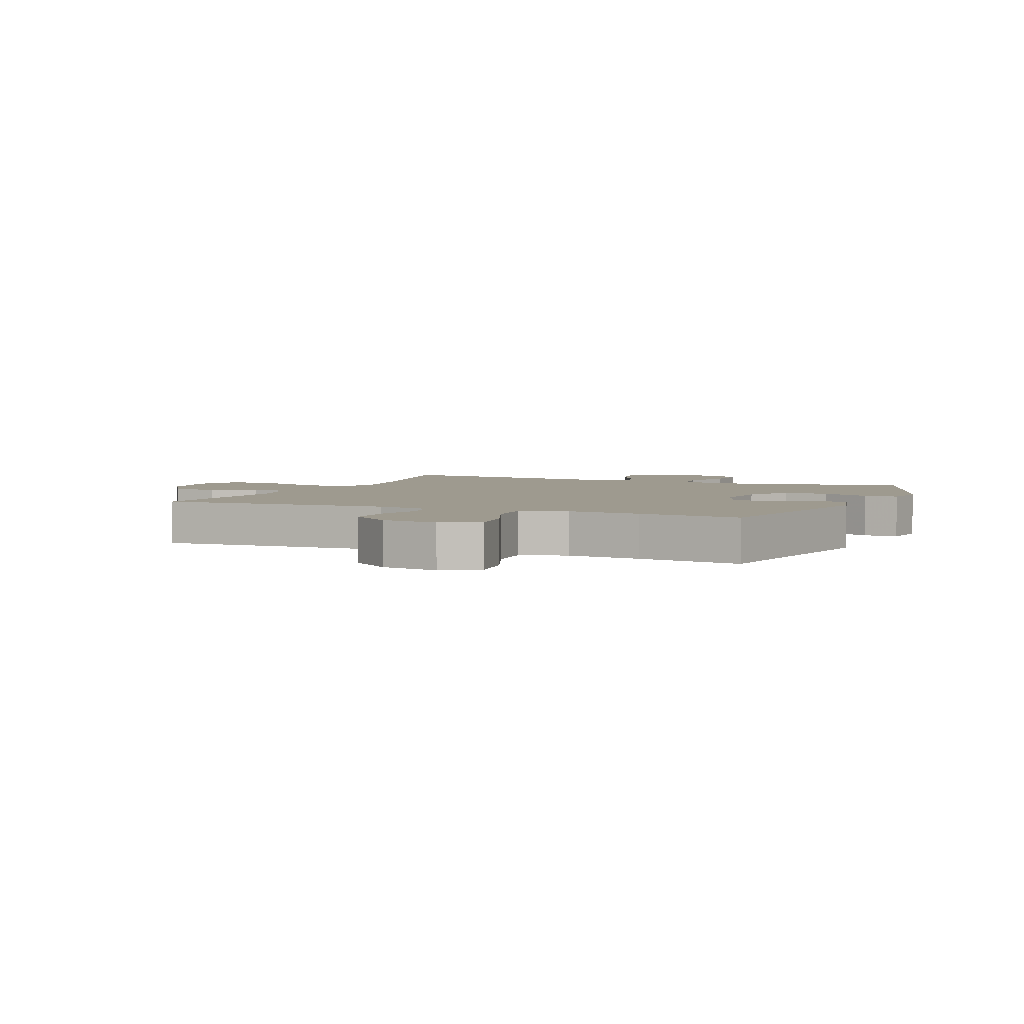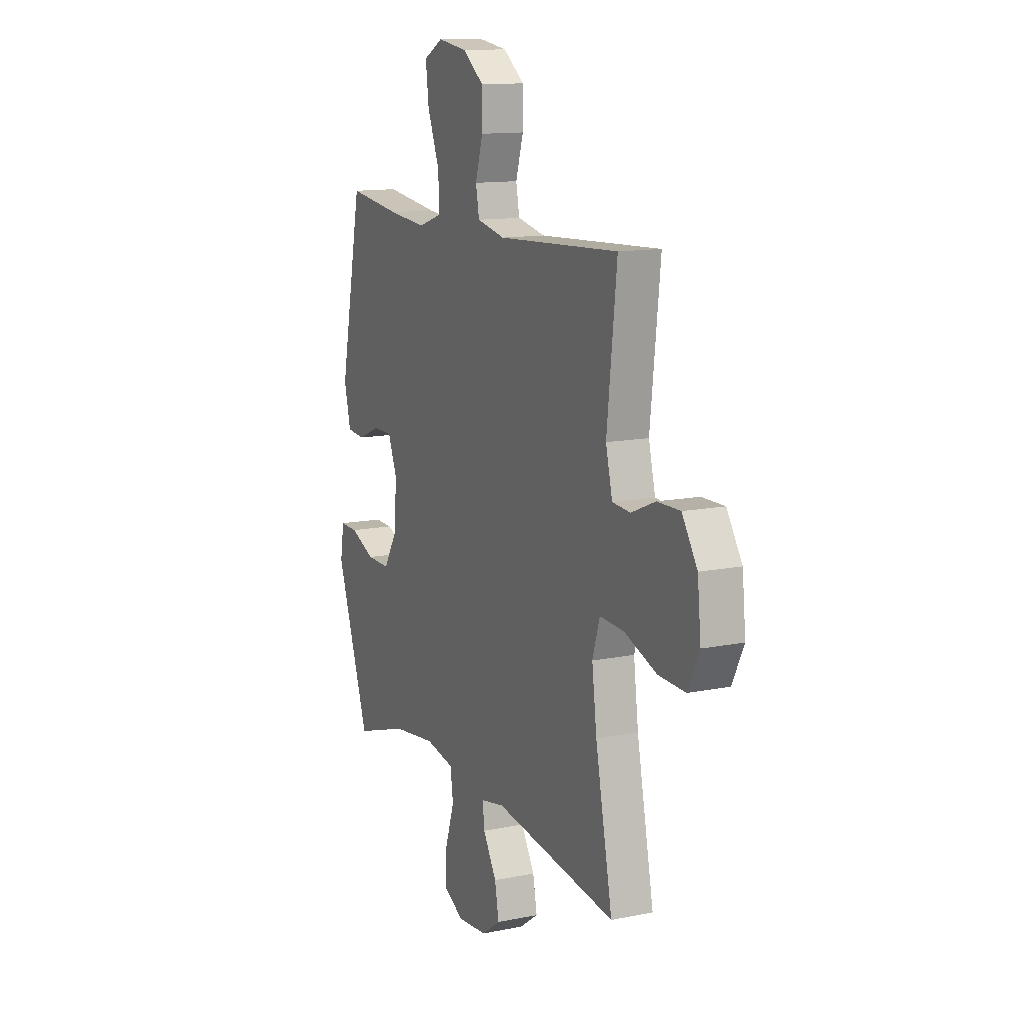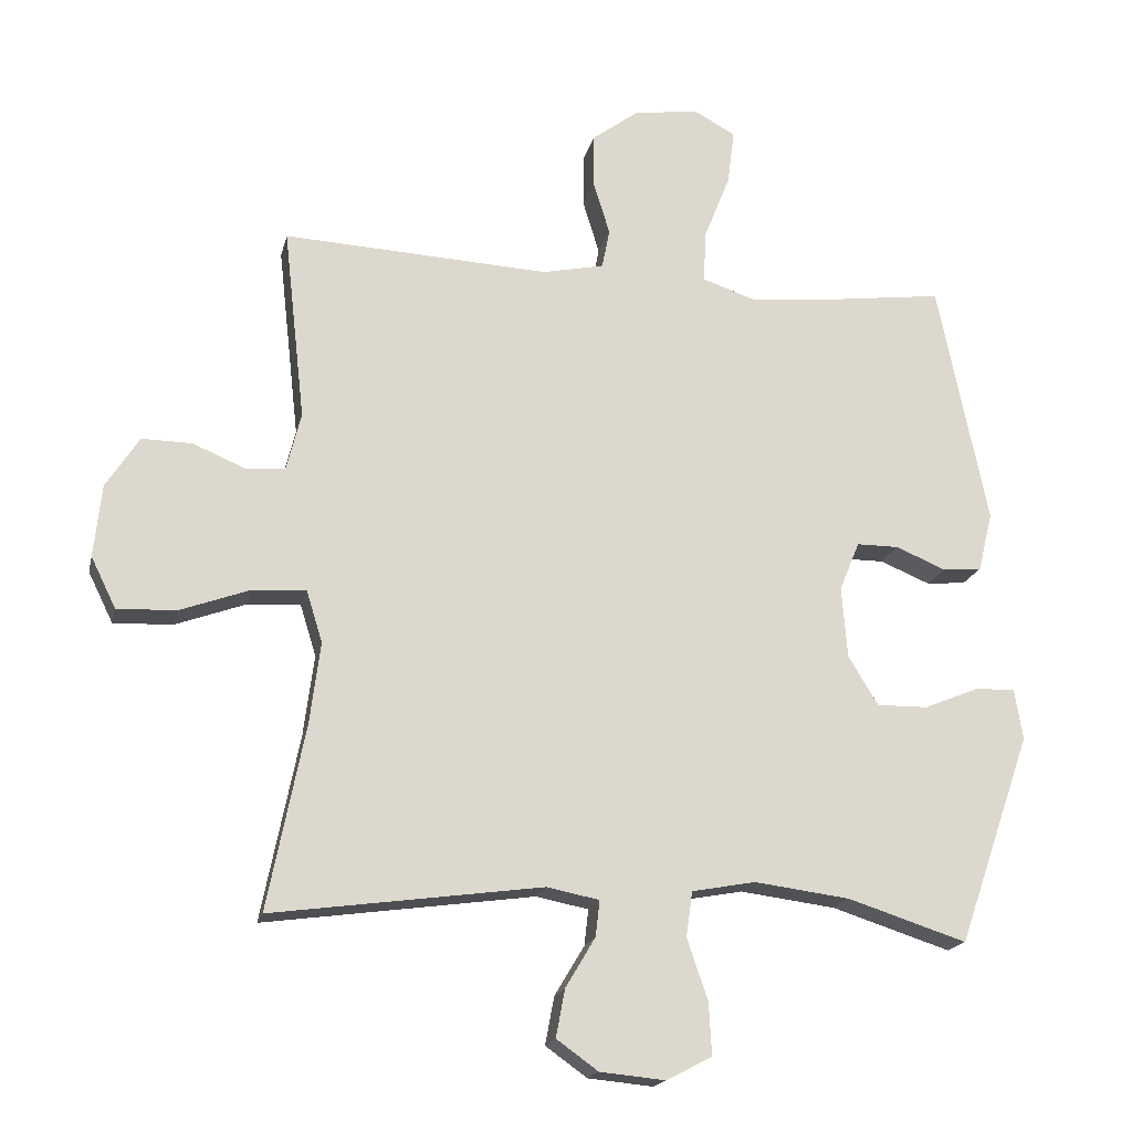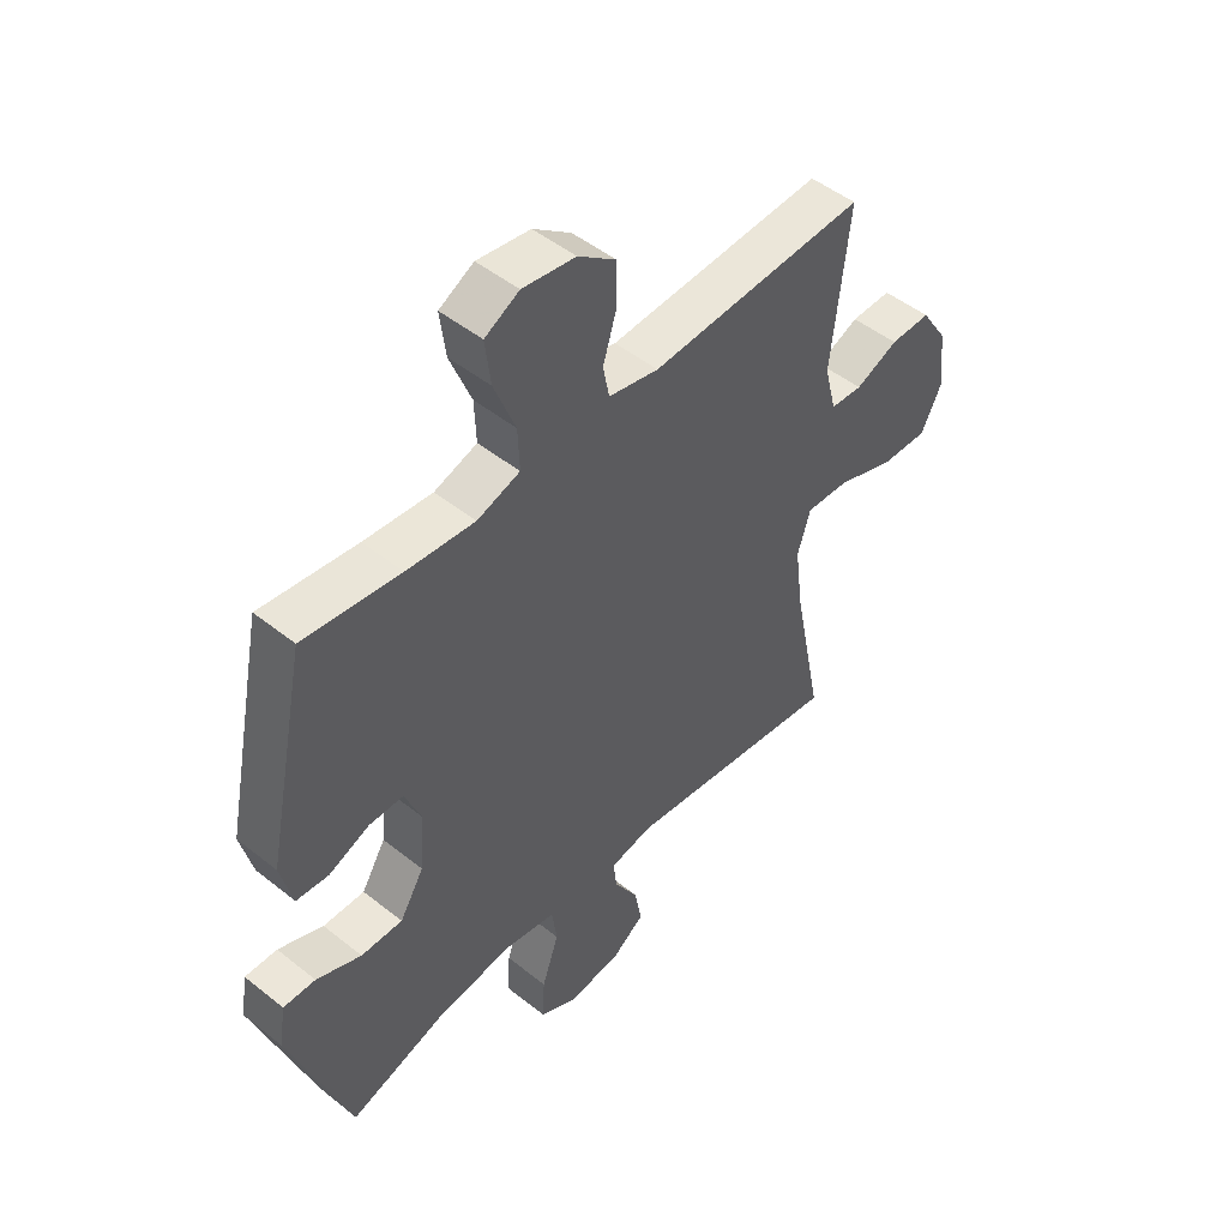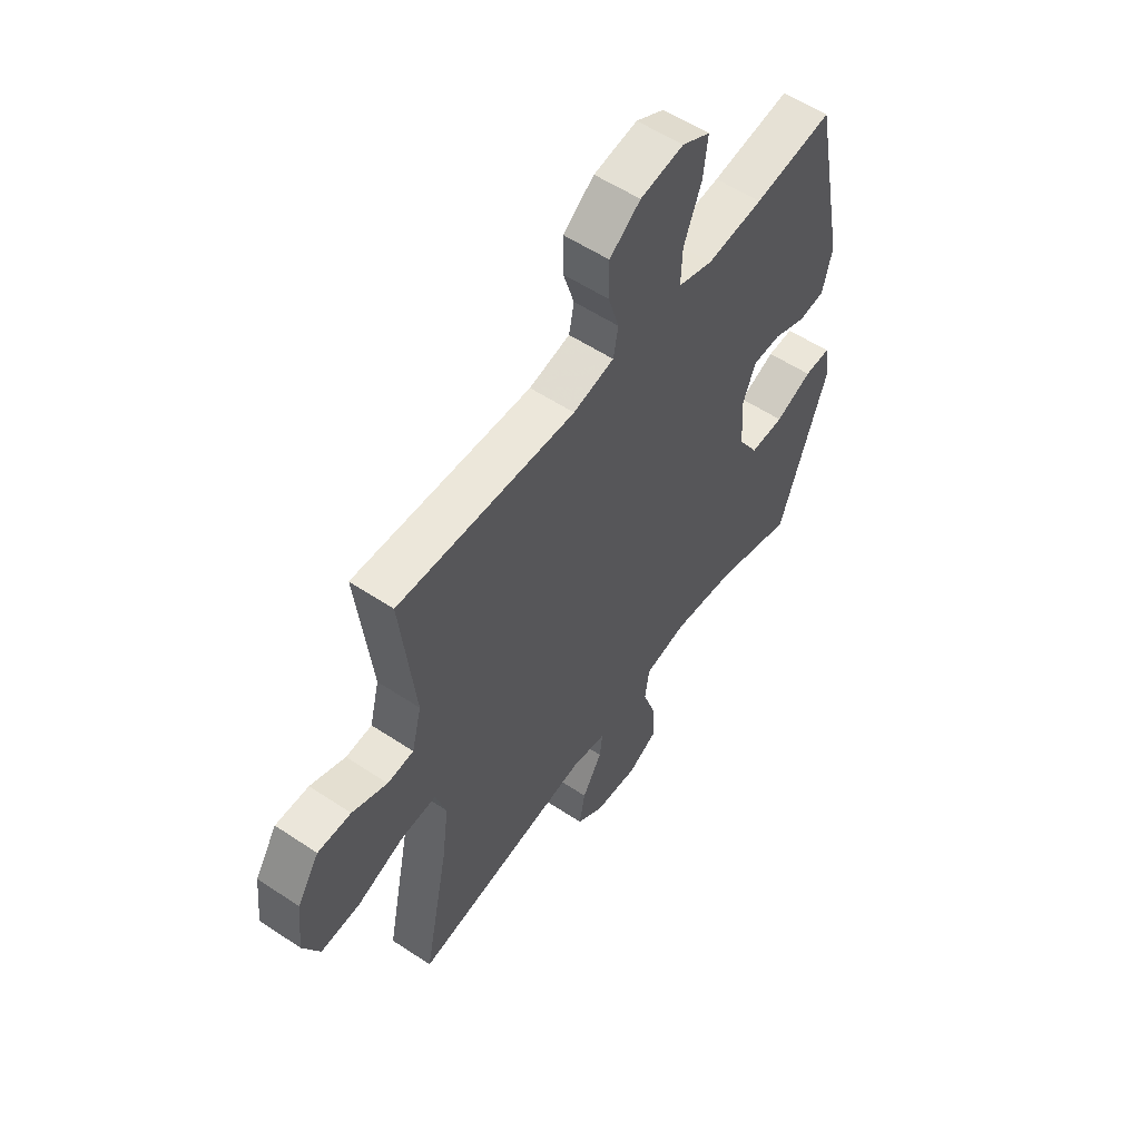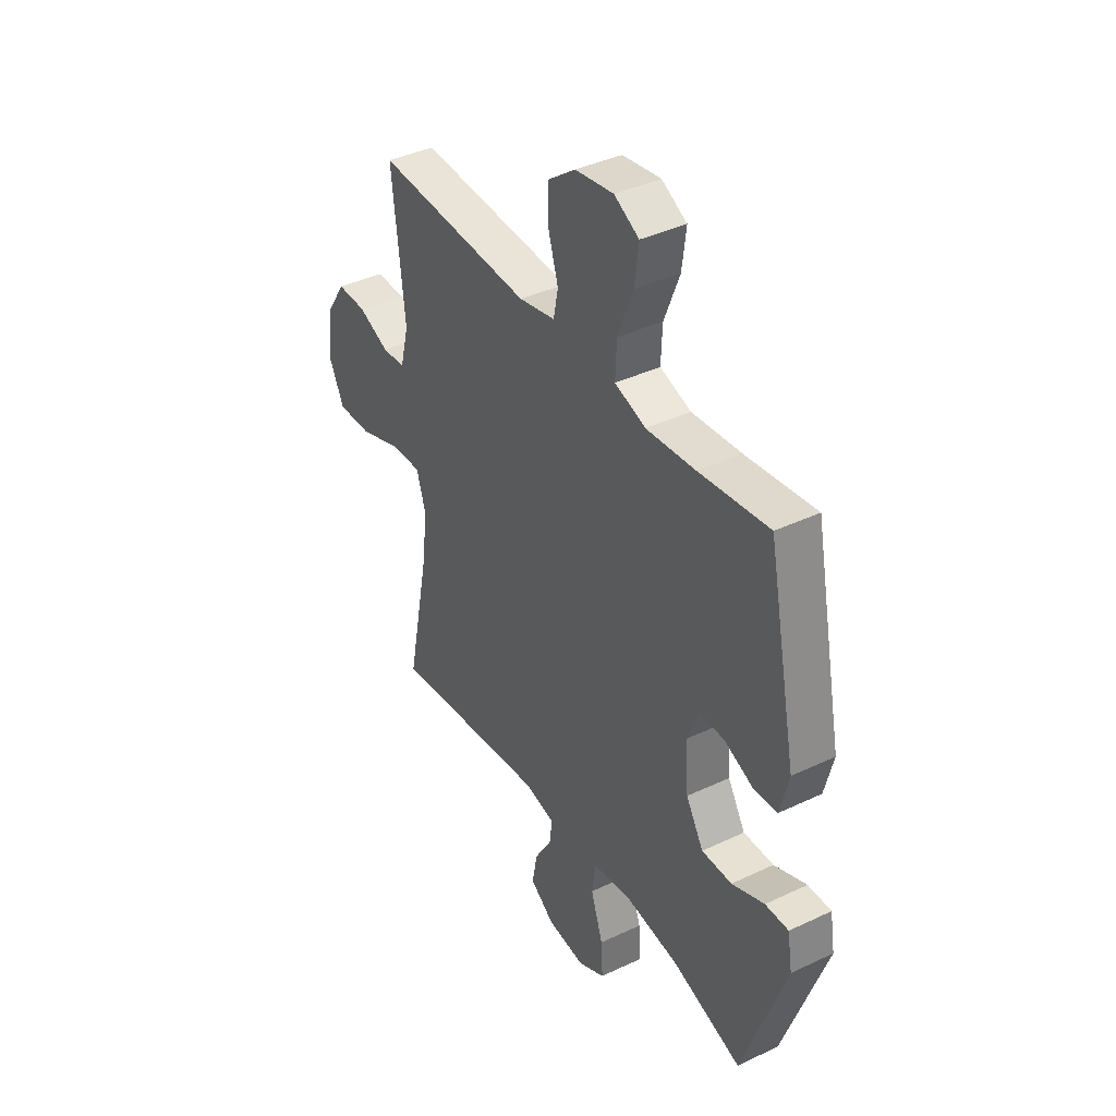
<metadata>
{"format":"obj","ext":"obj","renderer":"f3d","projection":"perspective","resolution":1024,"background":"white","views":[{"elev":3.8,"azim":23.1,"up":"+Y"},{"elev":12.9,"azim":-115.0,"up":"+Z"},{"elev":-18.1,"azim":-12.5,"up":"+Z"},{"elev":48.8,"azim":131.6,"up":"+Z"},{"elev":56.2,"azim":-55.1,"up":"+Z"},{"elev":39.6,"azim":59.5,"up":"+Z"}]}
</metadata>
<code>
v 0.5 0.07 -0.5
v 0.329 0.07 -0.445
v 0.191 0.07 -0.427
v 0.099 0.07 -0.444
v 0.09 0.07 -0.509
v 0.12 0.07 -0.598
v 0.124 0.07 -0.673
v 0.058 0.07 -0.707
v -0.036 0.07 -0.698
v -0.096 0.07 -0.655
v -0.083 0.07 -0.586
v -0.04 0.07 -0.514
v -0.034 0.07 -0.462
v -0.11 0.07 -0.447
v -0.5 0.07 -0.5
v -0.446 0.07 -0.232
v -0.431 0.07 -0.115
v -0.454 0.07 -0.041
v -0.531 0.07 -0.045
v -0.633 0.07 -0.082
v -0.718 0.07 -0.085
v -0.754 0.07 -0.012
v -0.743 0.07 0.093
v -0.695 0.07 0.167
v -0.623 0.07 0.166
v -0.547 0.07 0.134
v -0.49 0.07 0.138
v -0.469 0.07 0.222
v -0.5 0.07 0.5
v -0.115 0.07 0.48
v -0.026 0.07 0.499
v -0.015 0.07 0.556
v -0.039 0.07 0.634
v -0.039 0.07 0.71
v 0.028 0.07 0.76
v 0.122 0.07 0.774
v 0.183 0.07 0.741
v 0.173 0.07 0.662
v 0.135 0.07 0.566
v 0.132 0.07 0.492
v 0.208 0.07 0.467
v 0.329 0.07 0.478
v 0.5 0.07 0.5
v 0.572 0.07 0.147
v 0.551 0.07 0.062
v 0.494 0.07 0.057
v 0.422 0.07 0.087
v 0.361 0.07 0.087
v 0.332 0.07 0.016
v 0.34 0.07 -0.087
v 0.383 0.07 -0.158
v 0.457 0.07 -0.157
v 0.537 0.07 -0.124
v 0.594 0.07 -0.123
v 0.606 0.07 -0.196
v 0.5 0 -0.5
v 0.329 0 -0.445
v 0.191 0 -0.427
v 0.099 0 -0.444
v 0.09 0 -0.509
v 0.12 0 -0.598
v 0.124 0 -0.673
v 0.058 0 -0.707
v -0.036 0 -0.698
v -0.096 0 -0.655
v -0.083 0 -0.586
v -0.04 0 -0.514
v -0.034 0 -0.462
v -0.11 0 -0.447
v -0.5 0 -0.5
v -0.446 0 -0.232
v -0.431 0 -0.115
v -0.454 0 -0.041
v -0.531 0 -0.045
v -0.633 0 -0.082
v -0.718 0 -0.085
v -0.754 0 -0.012
v -0.743 0 0.093
v -0.695 0 0.167
v -0.623 0 0.166
v -0.547 0 0.134
v -0.49 0 0.138
v -0.469 0 0.222
v -0.5 0 0.5
v -0.115 0 0.48
v -0.026 0 0.499
v -0.015 0 0.556
v -0.039 0 0.634
v -0.039 0 0.71
v 0.028 0 0.76
v 0.122 0 0.774
v 0.183 0 0.741
v 0.173 0 0.662
v 0.135 0 0.566
v 0.132 0 0.492
v 0.208 0 0.467
v 0.329 0 0.478
v 0.5 0 0.5
v 0.572 0 0.147
v 0.551 0 0.062
v 0.494 0 0.057
v 0.422 0 0.087
v 0.361 0 0.087
v 0.332 0 0.016
v 0.34 0 -0.087
v 0.383 0 -0.158
v 0.457 0 -0.157
v 0.537 0 -0.124
v 0.594 0 -0.123
v 0.606 0 -0.196
f 55 1 2
f 54 55 2
f 53 54 2
f 52 53 2
f 51 52 2 3
f 50 51 3 4
f 49 50 4
f 48 49 4
f 45 46 47
f 44 45 47
f 43 44 47
f 42 43 47
f 41 42 47 48
f 40 41 48 4
f 37 38 39
f 36 37 39
f 35 36 39
f 34 35 39
f 33 34 39
f 32 33 39
f 31 32 39 40
f 40 4 5
f 31 40 5
f 30 31 5
f 28 29 30 5
f 24 25 26
f 23 24 26
f 22 23 26
f 21 22 26
f 20 21 26
f 19 20 26
f 18 19 26 27
f 27 28 5
f 18 27 5
f 17 18 5
f 14 15 16
f 13 14 16 17
f 10 11 12
f 9 10 12
f 8 9 12
f 7 8 12
f 6 7 12
f 5 6 12
f 5 12 13
f 5 13 17
f 57 56 110
f 57 110 109
f 57 109 108
f 57 108 107
f 58 57 107 106
f 59 58 106 105
f 59 105 104
f 59 104 103
f 102 101 100
f 102 100 99
f 102 99 98
f 102 98 97
f 103 102 97 96
f 59 103 96 95
f 94 93 92
f 94 92 91
f 94 91 90
f 94 90 89
f 94 89 88
f 94 88 87
f 95 94 87 86
f 60 59 95
f 60 95 86
f 60 86 85
f 60 85 84 83
f 81 80 79
f 81 79 78
f 81 78 77
f 81 77 76
f 81 76 75
f 81 75 74
f 82 81 74 73
f 60 83 82
f 60 82 73
f 60 73 72
f 71 70 69
f 72 71 69 68
f 67 66 65
f 67 65 64
f 67 64 63
f 67 63 62
f 67 62 61
f 67 61 60
f 68 67 60
f 72 68 60
f 1 56 57 2
f 2 57 58 3
f 3 58 59 4
f 4 59 60 5
f 5 60 61 6
f 6 61 62 7
f 7 62 63 8
f 8 63 64 9
f 9 64 65 10
f 10 65 66 11
f 11 66 67 12
f 12 67 68 13
f 13 68 69 14
f 14 69 70 15
f 15 70 71 16
f 16 71 72 17
f 17 72 73 18
f 18 73 74 19
f 19 74 75 20
f 20 75 76 21
f 21 76 77 22
f 22 77 78 23
f 23 78 79 24
f 24 79 80 25
f 25 80 81 26
f 26 81 82 27
f 27 82 83 28
f 28 83 84 29
f 29 84 85 30
f 30 85 86 31
f 31 86 87 32
f 32 87 88 33
f 33 88 89 34
f 34 89 90 35
f 35 90 91 36
f 36 91 92 37
f 37 92 93 38
f 38 93 94 39
f 39 94 95 40
f 40 95 96 41
f 41 96 97 42
f 42 97 98 43
f 43 98 99 44
f 44 99 100 45
f 45 100 101 46
f 46 101 102 47
f 47 102 103 48
f 48 103 104 49
f 49 104 105 50
f 50 105 106 51
f 51 106 107 52
f 52 107 108 53
f 53 108 109 54
f 54 109 110 55
f 55 110 56 1

</code>
